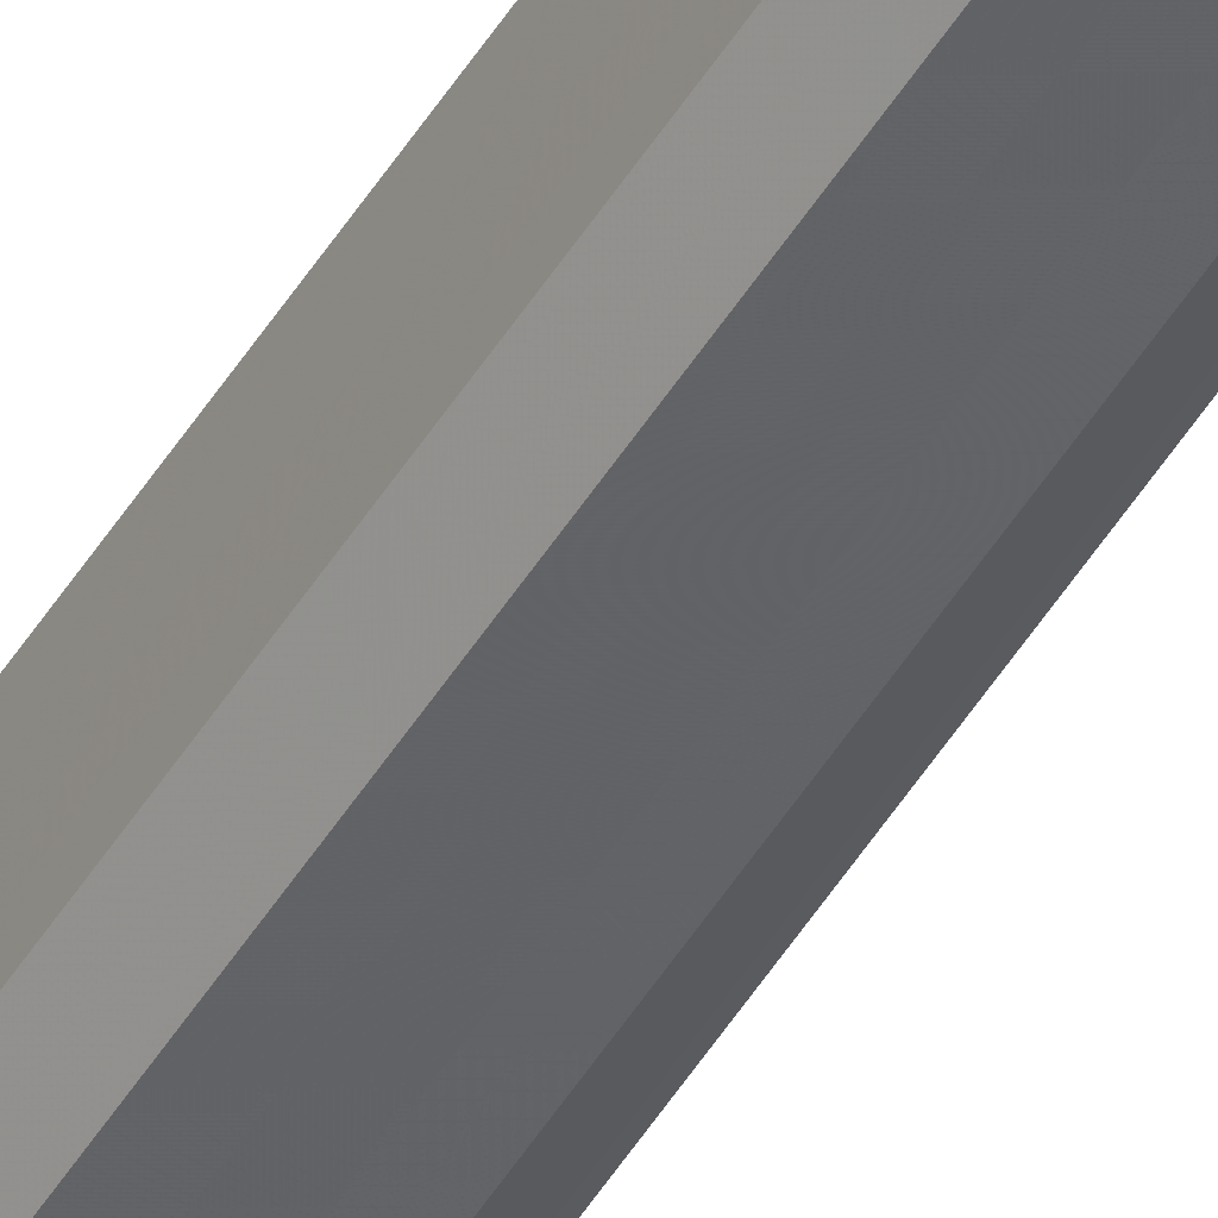
<metadata>
{"format":"obj","ext":"obj","renderer":"f3d","projection":"perspective","resolution":1024,"background":"white","views":[{"elev":-50.9,"azim":-30.9,"up":"+Y"}]}
</metadata>
<code>
o 9118
v 2244 1889 13.46
v 2244 1889 13.46
v 2244 1889 18.95
v 2244 1889 13.46
v 2244 1889 18.95
v 2244 1889 13.46
v 2244 1889 18.95
v 2244 1889 13.46
v 2244 1889 18.95
v 2244 1889 13.46
v 2244 1889 18.95
v 2244 1889 13.46
v 2244 1889 18.95
v 2244 1889 13.46
v 2244 1889 18.95
v 2244 1889 13.46
v 2244 1889 18.95
v 2244 1889 13.46
v 2244 1889 18.95
v 2244 1889 13.46
v 2244 1889 18.95
v 2244 1889 13.46
v 2244 1889 18.95
v 2244 1889 13.46
v 2244 1889 18.95
v 2244 1889 13.46
v 2244 1889 18.95
v 2244 1889 13.46
v 2244 1889 18.95
v 2244 1889 13.46
v 2244 1889 18.95
v 2244 1889 13.46
v 2244 1889 18.95
v 2244 1889 13.46
v 2244 1889 18.95
v 2244 1889 13.46
v 2244 1889 18.95
v 2244 1889 13.46
v 2244 1889 18.95
v 2244 1889 13.46
v 2244 1889 18.95
v 2244 1889 13.46
v 2244 1889 18.95
v 2244 1889 13.46
v 2244 1889 18.95
v 2244 1889 13.46
v 2244 1889 18.95
v 2244 1889 13.46
v 2244 1889 18.95
v 2244 1889 13.46
v 2244 1889 18.95
v 2244 1889 13.46
v 2244 1889 18.95
v 2244 1889 13.46
v 2244 1889 18.95
v 2244 1889 13.46
v 2244 1889 18.95
v 2244 1889 13.46
v 2244 1889 18.95
v 2244 1889 13.46
v 2244 1889 18.95
v 2244 1889 13.46
v 2244 1889 18.95
v 2244 1889 13.46
v 2244 1889 18.95
v 2244 1889 13.46
v 2244 1889 13.46
v 2244 1889 13.46
v 2244 1889 13.46
v 2244 1889 13.46
v 2244 1889 13.46
v 2244 1889 13.46
v 2244 1889 13.46
v 2244 1889 13.46
v 2244 1889 13.46
v 2244 1889 13.46
v 2244 1889 13.46
v 2244 1889 13.46
v 2244 1889 13.46
v 2244 1889 13.46
v 2244 1889 13.46
v 2244 1889 18.95
v 2244 1889 18.95
v 2244 1889 18.95
v 2244 1889 18.95
v 2244 1889 18.95
v 2244 1889 18.95
v 2244 1889 18.95
v 2244 1889 18.95
v 2244 1889 18.95
v 2244 1889 18.95
v 2244 1889 18.95
v 2244 1889 18.95
v 2244 1889 18.95
v 2244 1889 18.95
v 2244 1889 18.95
v 2244 1889 18.95
v 2244 1889 18.95
f 1 2 3
f 2 4 5
f 6 1 7
f 4 8 9
f 8 10 11
f 12 6 13
f 14 12 15
f 16 14 17
f 18 16 19
f 20 18 21
f 22 20 23
f 24 22 25
f 26 24 27
f 28 26 29
f 30 28 31
f 32 30 33
f 33 34 35
f 35 36 37
f 37 38 39
f 39 40 41
f 41 42 43
f 43 44 45
f 45 46 47
f 47 48 49
f 49 50 51
f 51 52 53
f 53 54 55
f 55 56 57
f 57 58 59
f 59 60 61
f 61 62 63
f 63 64 65
f 66 64 67
f 66 68 64
f 66 67 69
f 66 70 68
f 66 69 71
f 66 72 70
f 66 71 73
f 66 74 72
f 66 73 75
f 66 76 74
f 66 75 77
f 66 78 76
f 66 77 79
f 66 80 78
f 66 79 81
f 66 81 80
f 82 83 84
f 82 85 83
f 82 84 86
f 82 87 85
f 82 86 88
f 82 89 87
f 82 88 90
f 82 91 89
f 82 90 92
f 82 93 91
f 82 92 94
f 82 95 93
f 82 94 96
f 82 97 95
f 82 96 98
f 82 98 97

</code>
